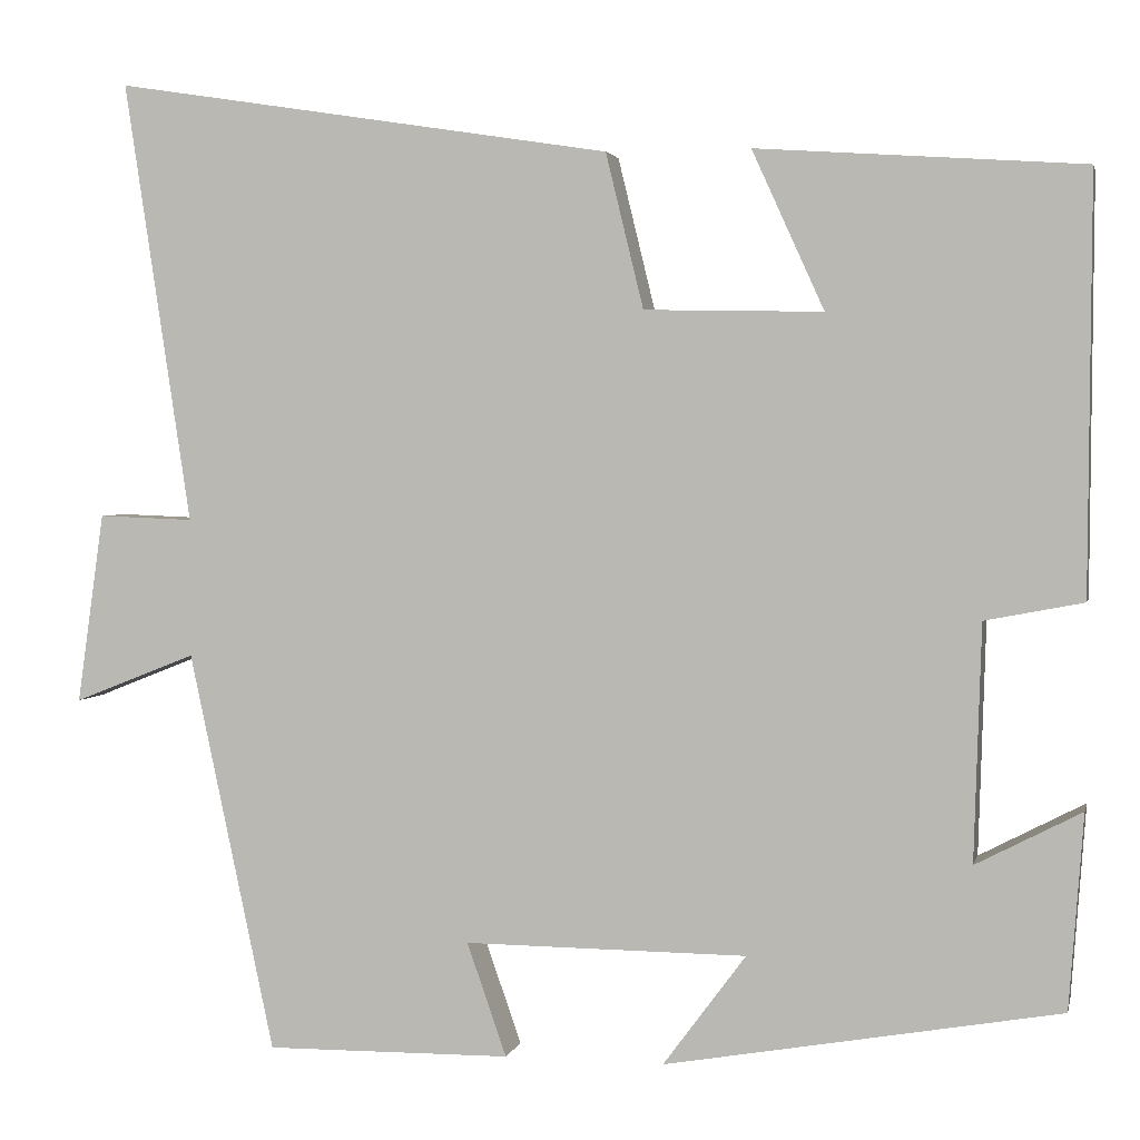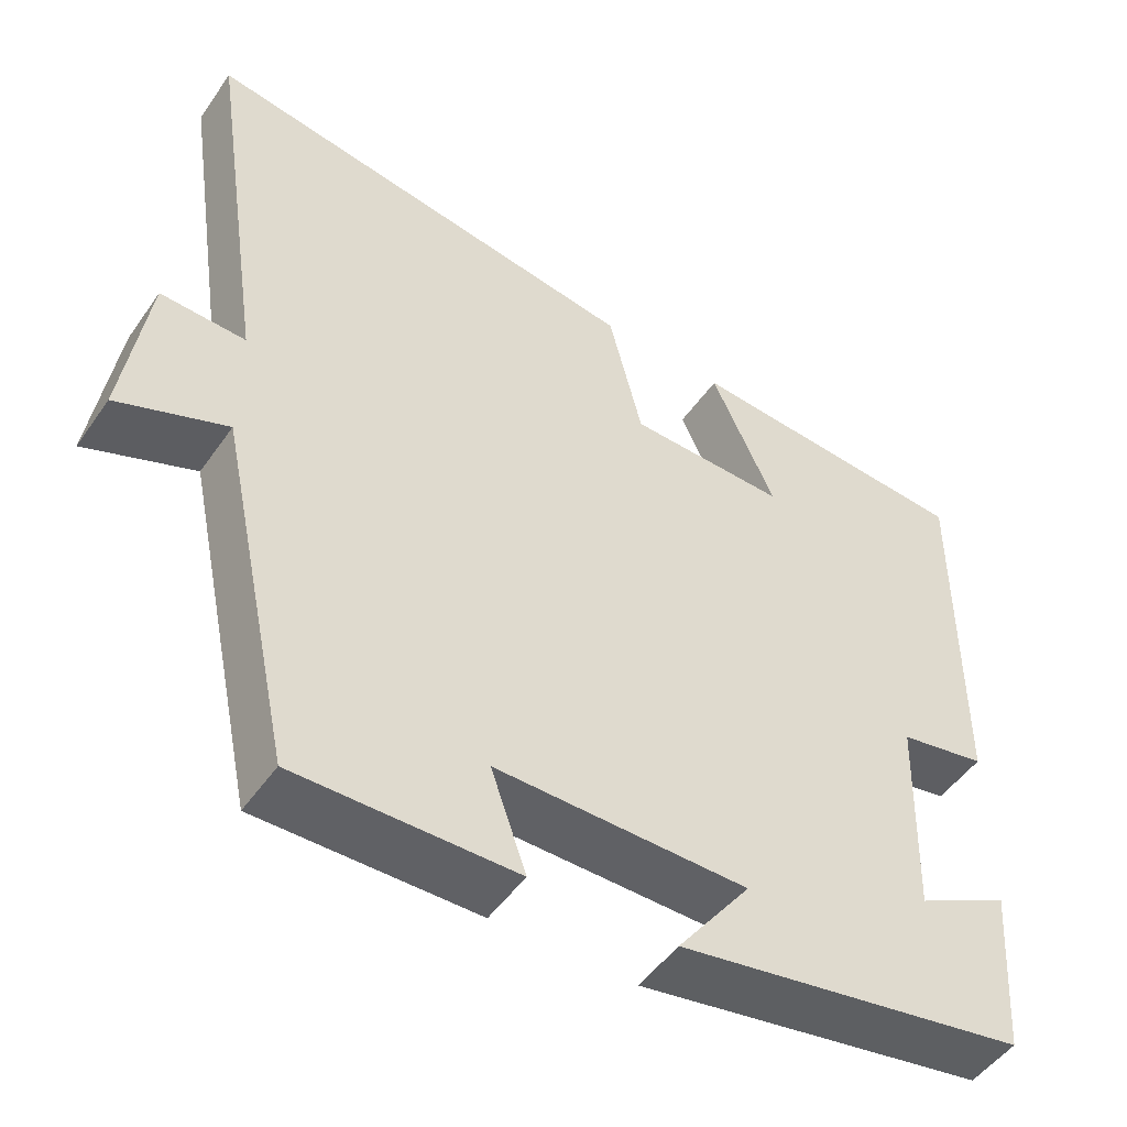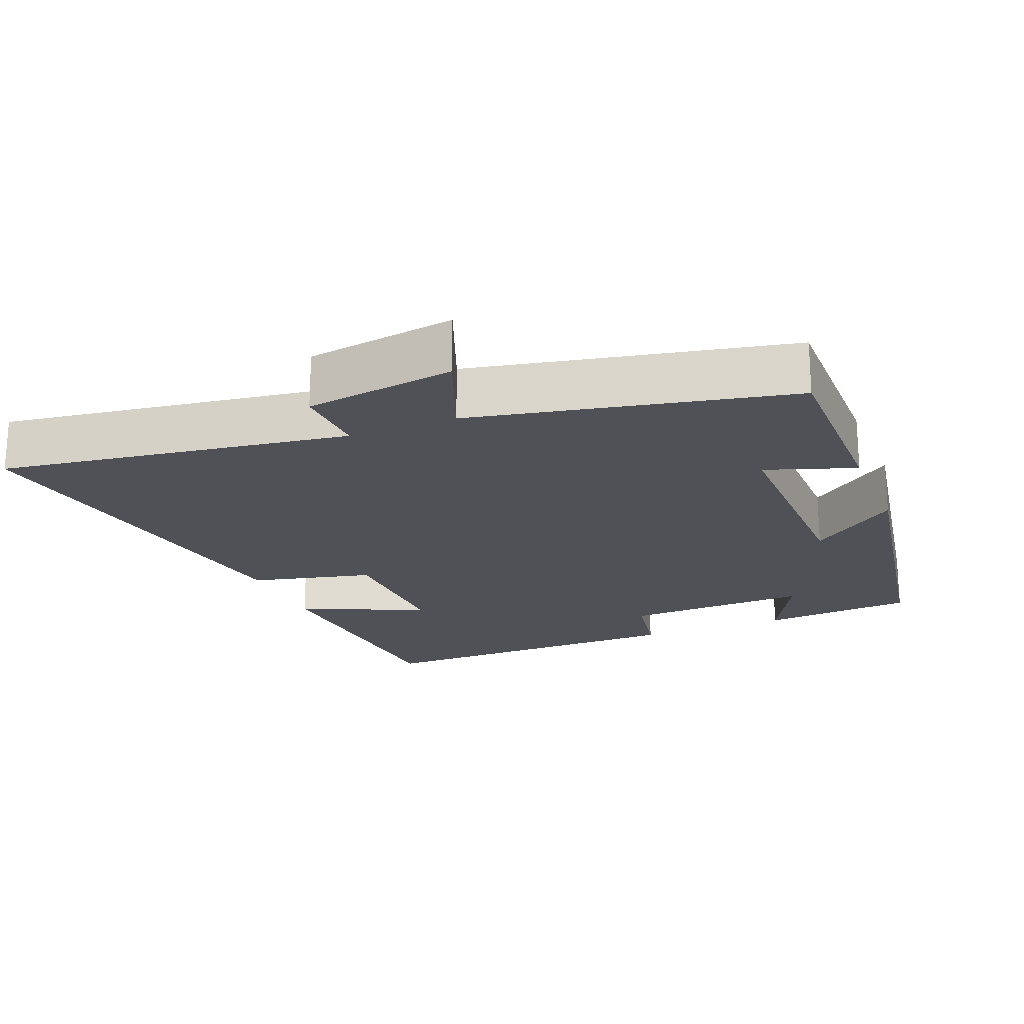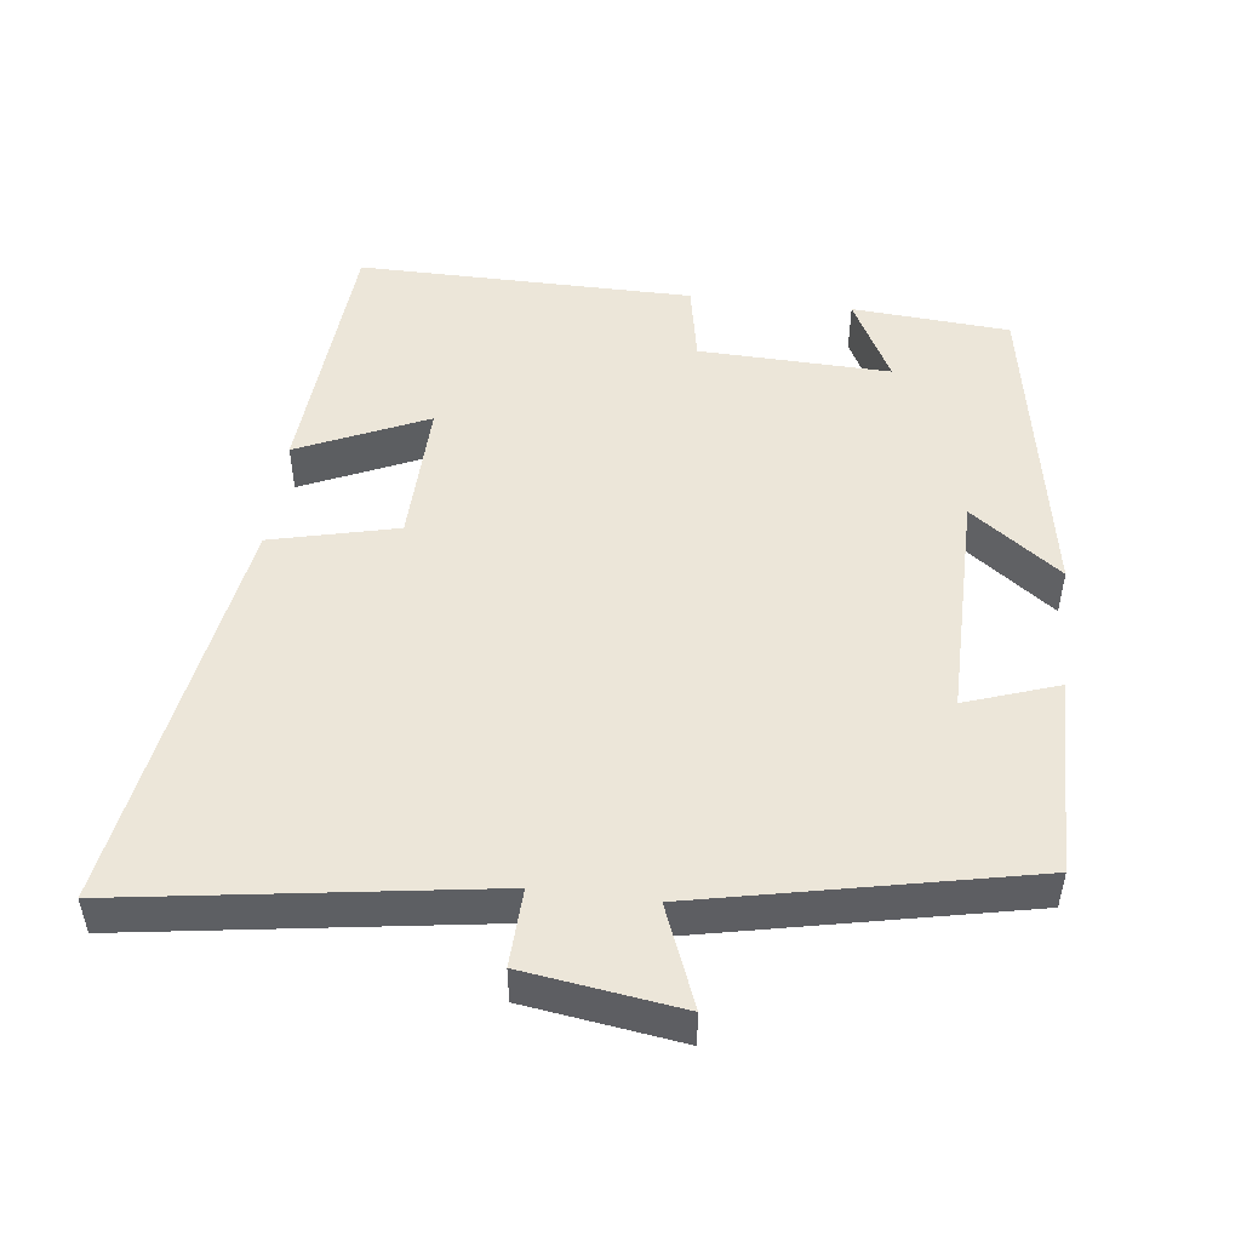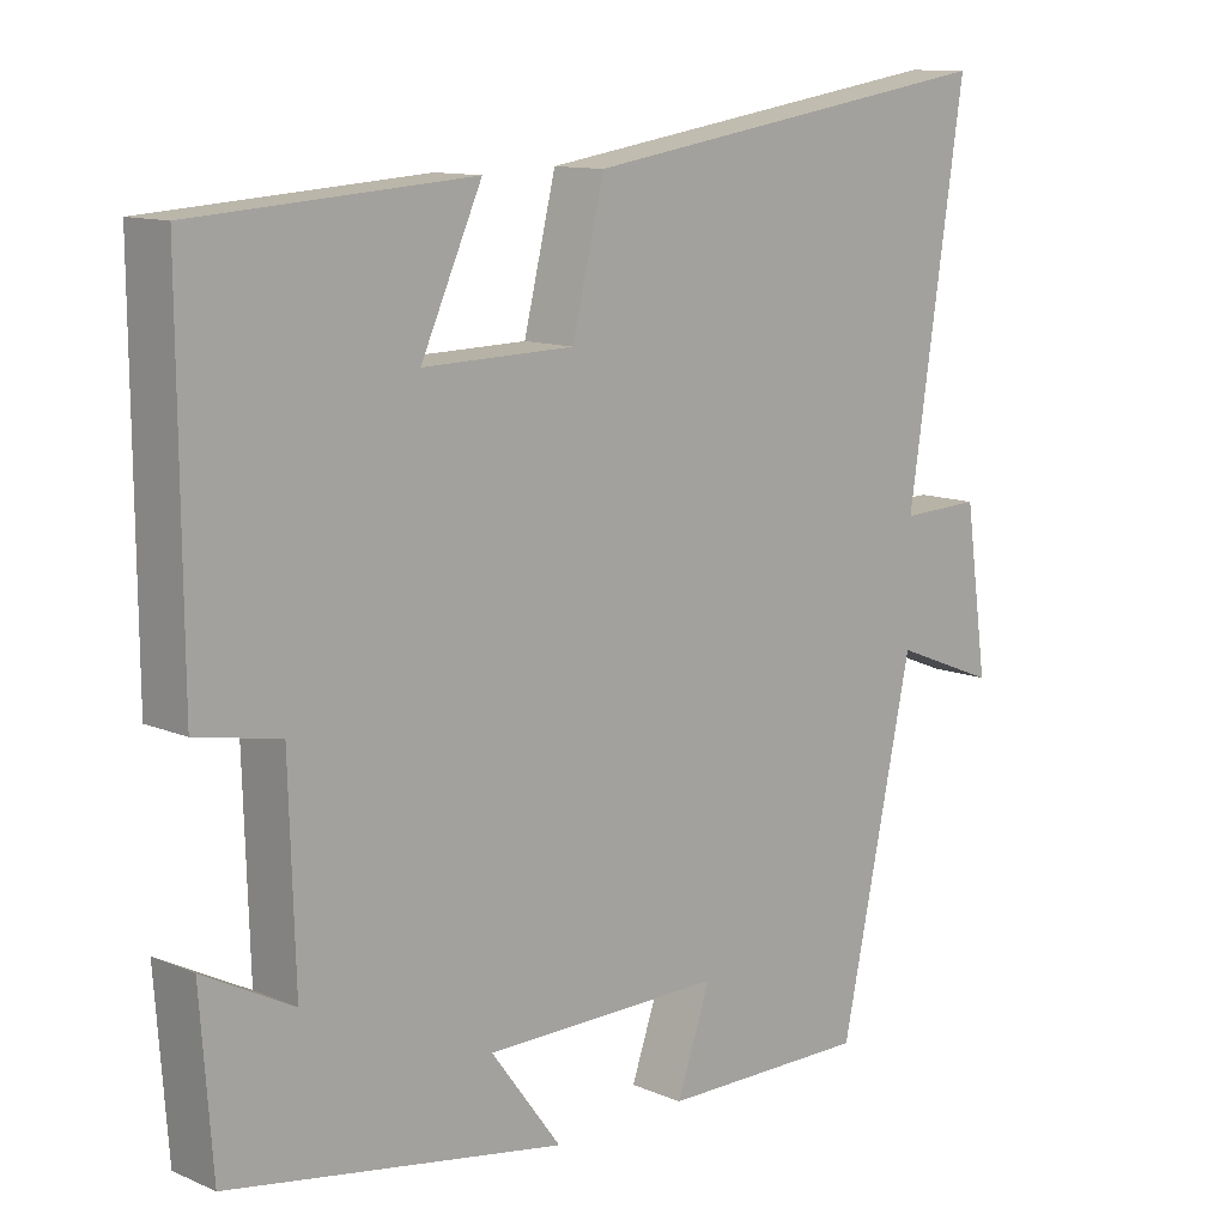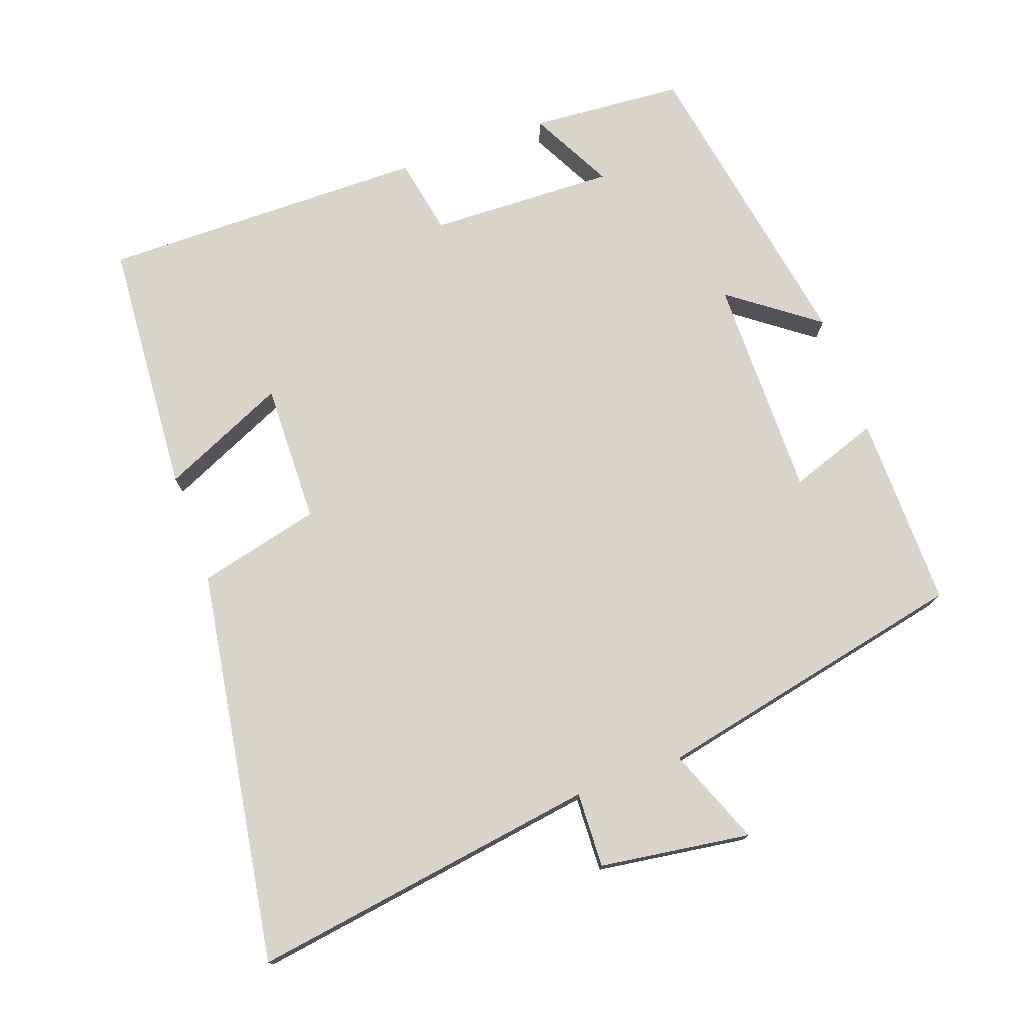
<metadata>
{"format":"obj","ext":"obj","renderer":"f3d","projection":"perspective","resolution":1024,"background":"white","views":[{"elev":2.7,"azim":-167.5,"up":"+Z"},{"elev":-49.8,"azim":146.4,"up":"+Z"},{"elev":-20.5,"azim":112.3,"up":"+Y"},{"elev":49.3,"azim":97.0,"up":"+Y"},{"elev":11.6,"azim":-44.4,"up":"+Z"},{"elev":75.5,"azim":70.3,"up":"+Y"}]}
</metadata>
<code>
v 0.574 0.07 0.587
v 0.5 0.07 0.096
v 0.606 0.07 0.1
v 0.636 0.07 -0.112
v 0.5 0.07 -0.058
v 0.405 0.07 -0.503
v 0.132 0.07 -0.5
v 0.176 0.07 -0.374
v -0.138 0.07 -0.376
v -0.046 0.07 -0.5
v -0.484 0.07 -0.423
v -0.5 0.07 -0.207
v -0.383 0.07 -0.268
v -0.391 0.07 -0.006
v -0.5 0.07 0.015
v -0.503 0.07 0.475
v -0.141 0.07 0.5
v -0.221 0.07 0.324
v -0.023 0.07 0.328
v 0.019 0.07 0.5
v 0.574 0 0.587
v 0.5 0 0.096
v 0.606 0 0.1
v 0.636 0 -0.112
v 0.5 0 -0.058
v 0.405 0 -0.503
v 0.132 0 -0.5
v 0.176 0 -0.374
v -0.138 0 -0.376
v -0.046 0 -0.5
v -0.484 0 -0.423
v -0.5 0 -0.207
v -0.383 0 -0.268
v -0.391 0 -0.006
v -0.5 0 0.015
v -0.503 0 0.475
v -0.141 0 0.5
v -0.221 0 0.324
v -0.023 0 0.328
v 0.019 0 0.5
f 19 20 1 2
f 18 19 2
f 15 16 17 18
f 14 15 18 2
f 13 14 2 3
f 10 11 12 13
f 9 10 13
f 8 9 13 3
f 5 6 7 8
f 5 8 3
f 3 4 5
f 22 21 40 39
f 22 39 38
f 38 37 36 35
f 22 38 35 34
f 23 22 34 33
f 33 32 31 30
f 33 30 29
f 23 33 29 28
f 28 27 26 25
f 23 28 25
f 25 24 23
f 1 21 22 2
f 2 22 23 3
f 3 23 24 4
f 4 24 25 5
f 5 25 26 6
f 6 26 27 7
f 7 27 28 8
f 8 28 29 9
f 9 29 30 10
f 10 30 31 11
f 11 31 32 12
f 12 32 33 13
f 13 33 34 14
f 14 34 35 15
f 15 35 36 16
f 16 36 37 17
f 17 37 38 18
f 18 38 39 19
f 19 39 40 20
f 20 40 21 1

</code>
